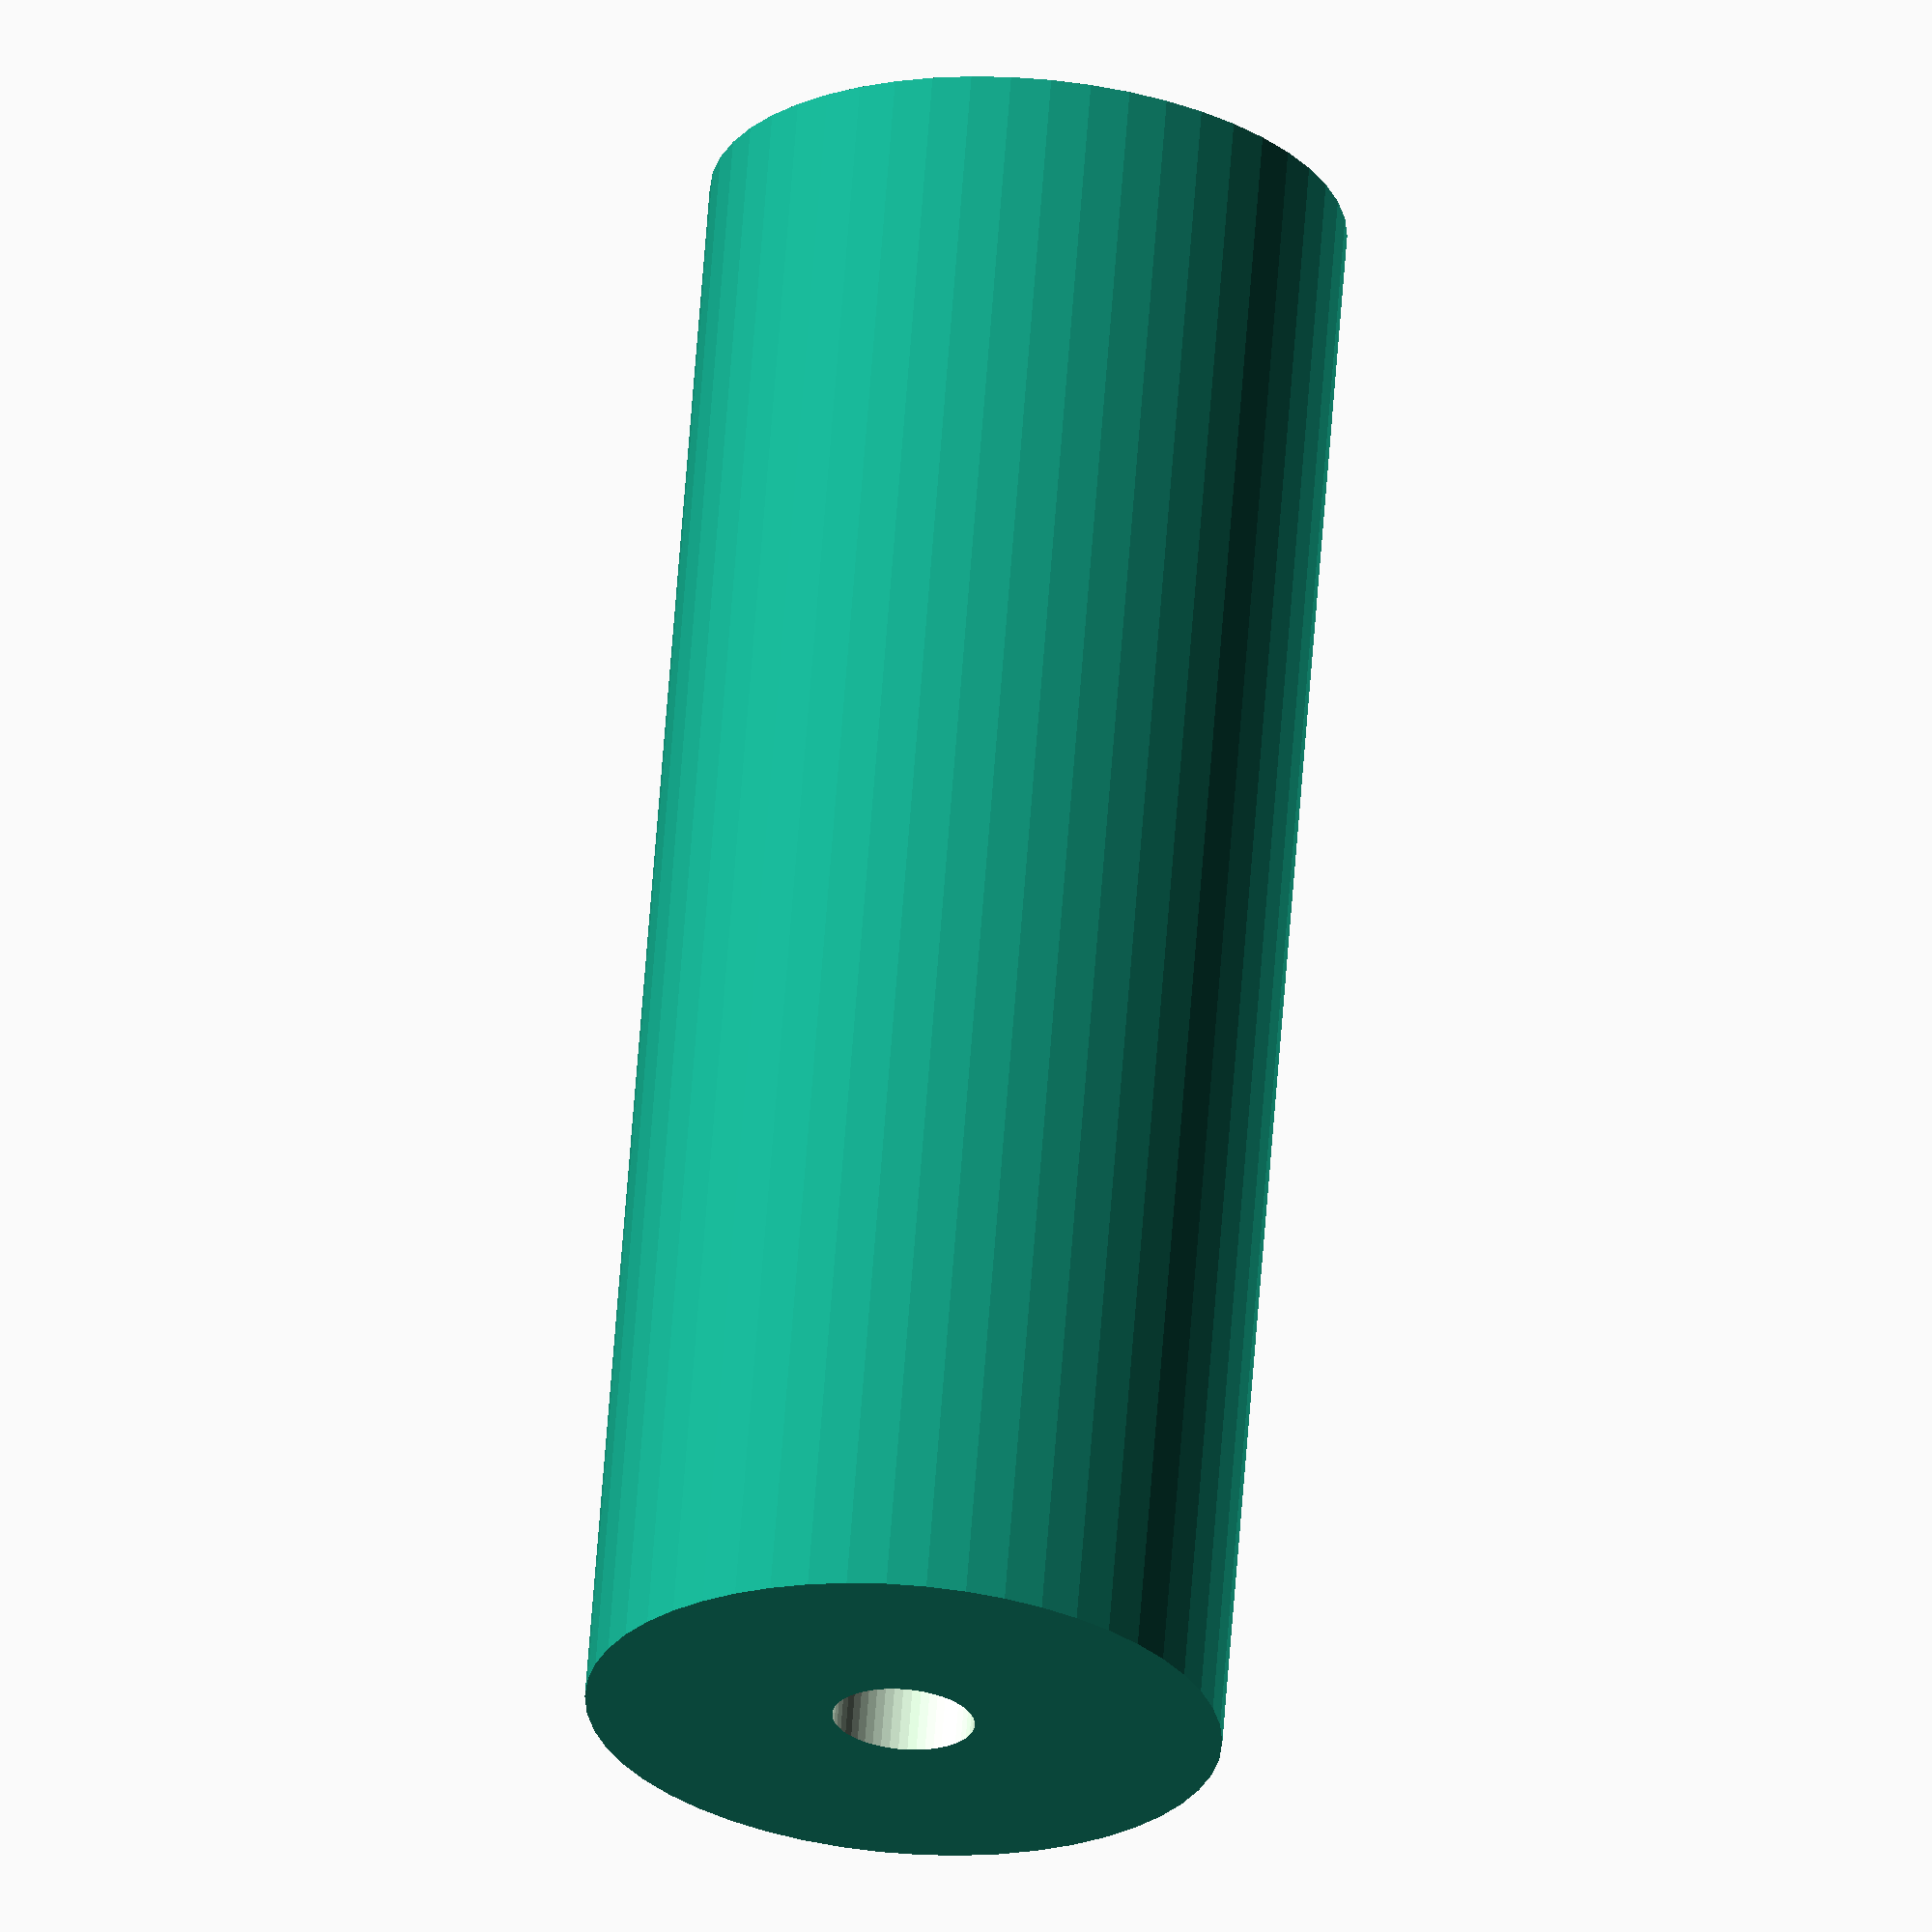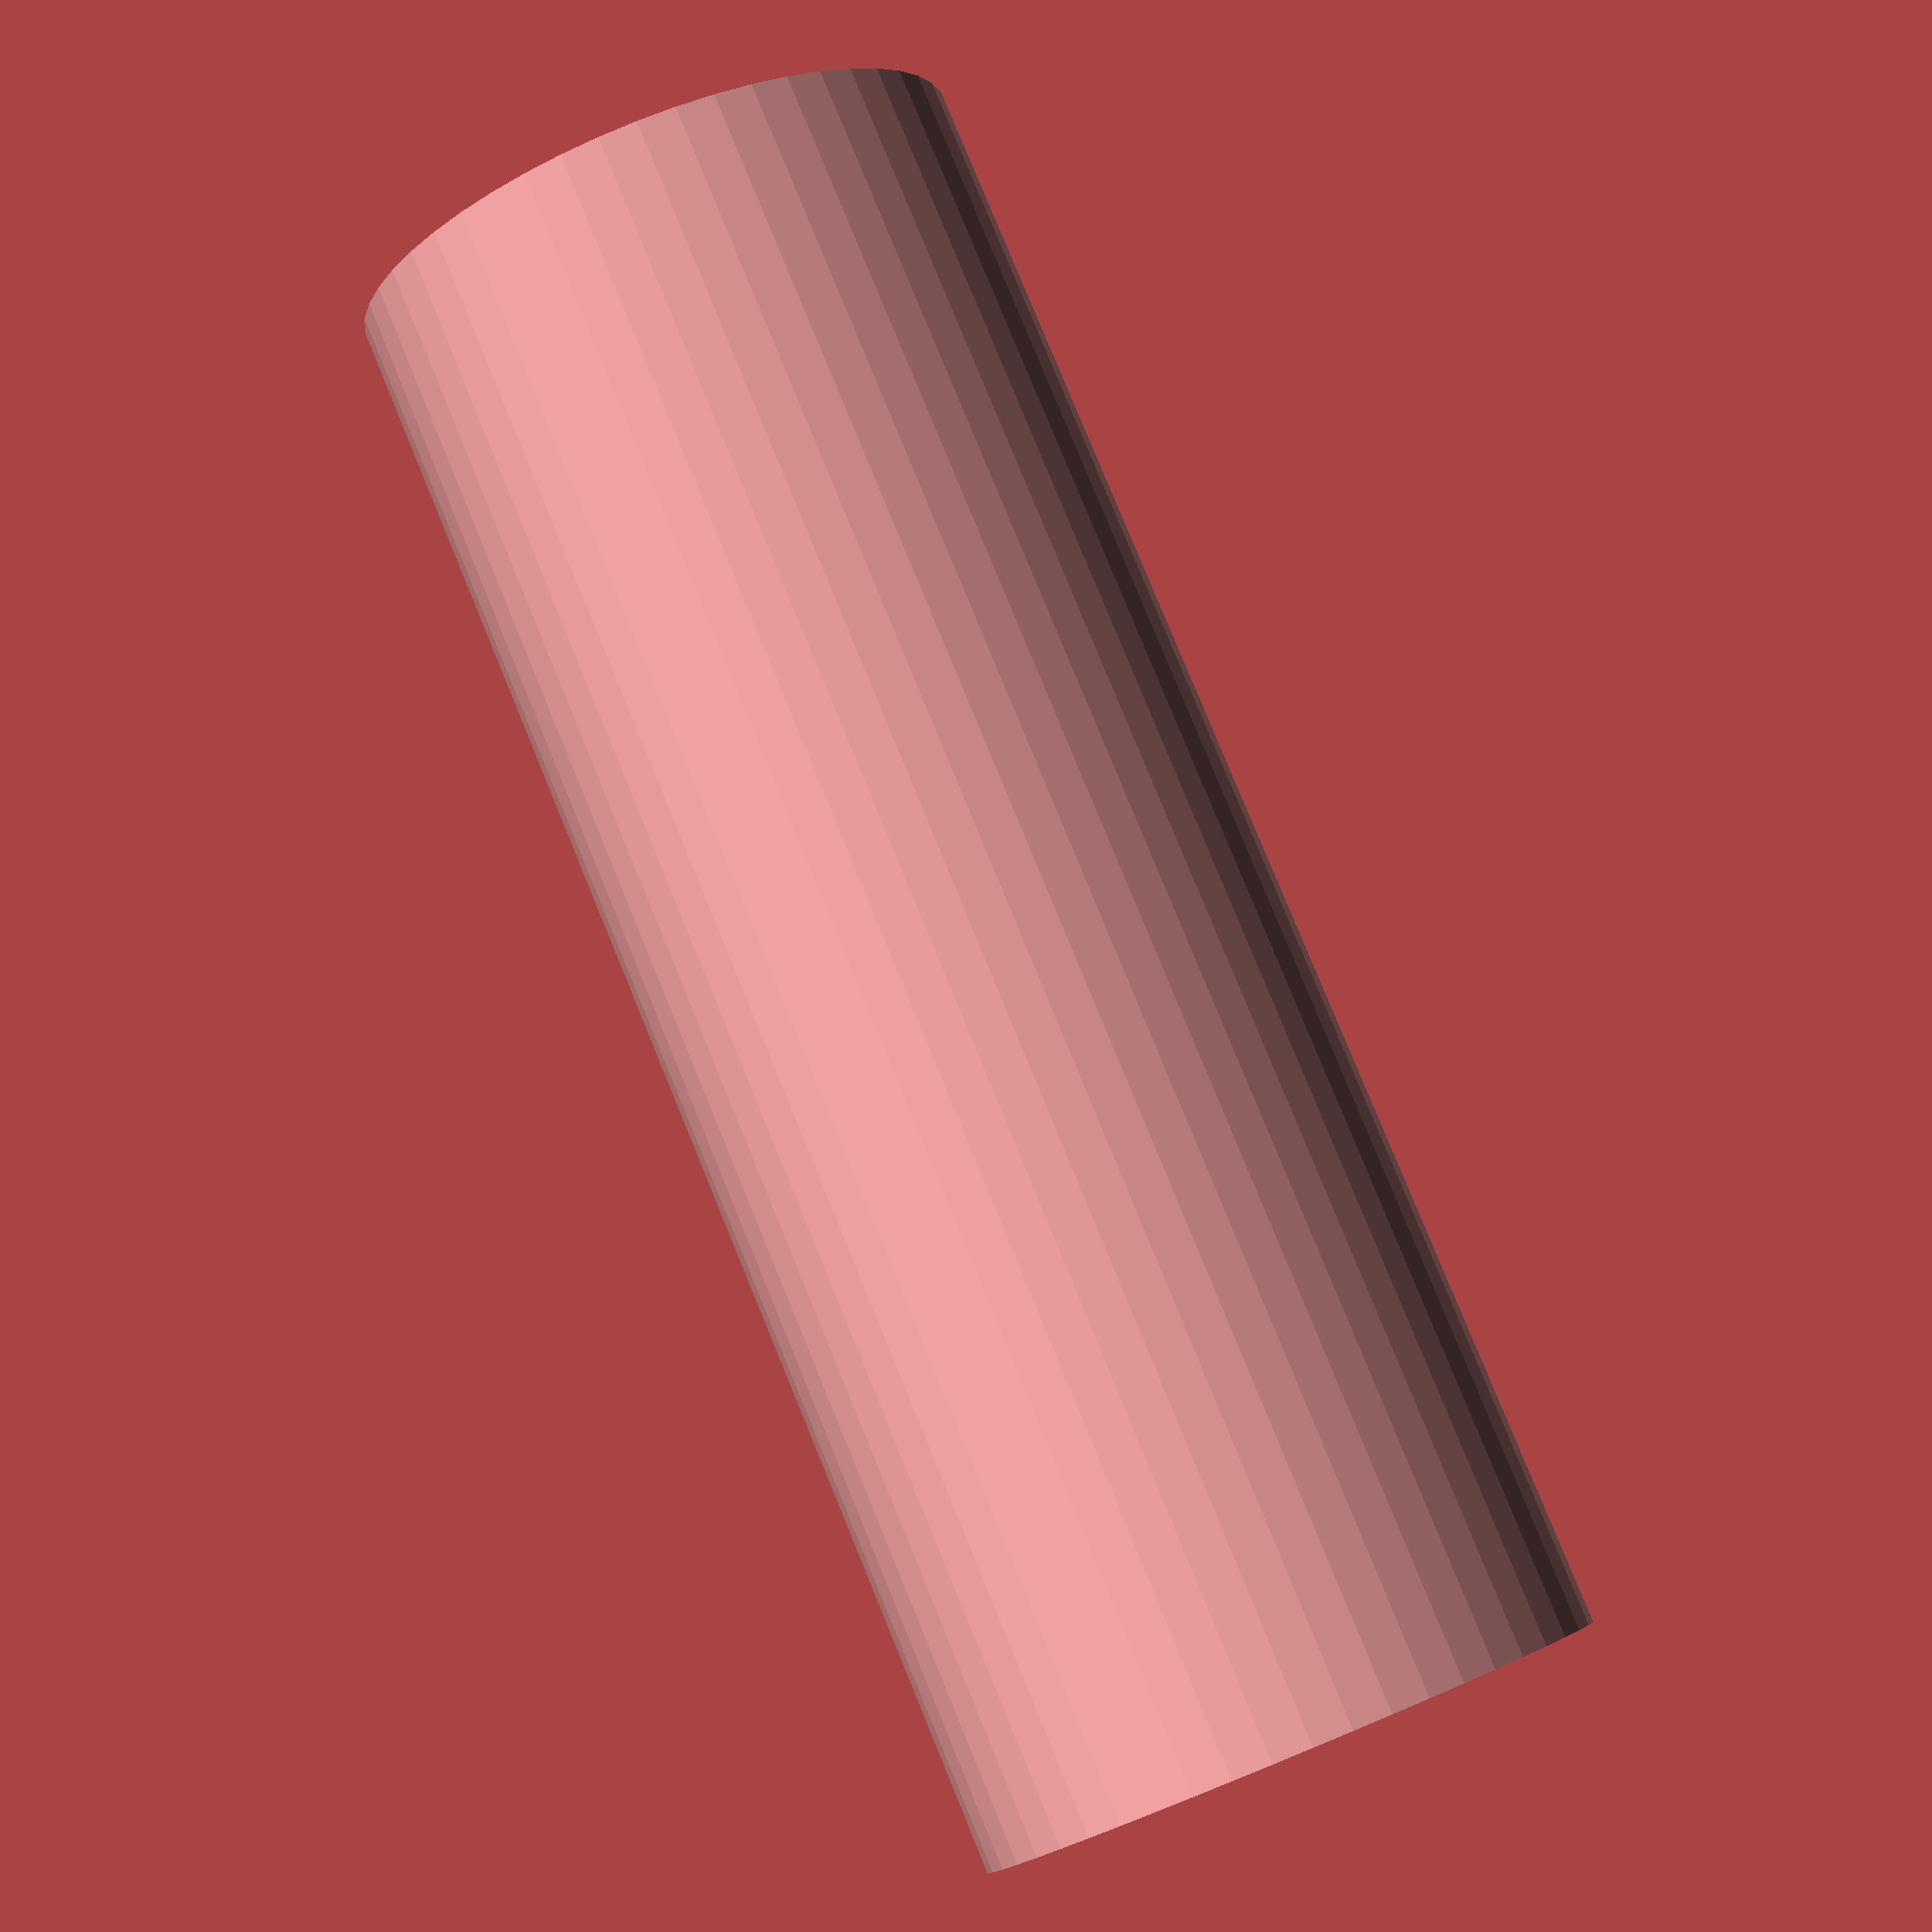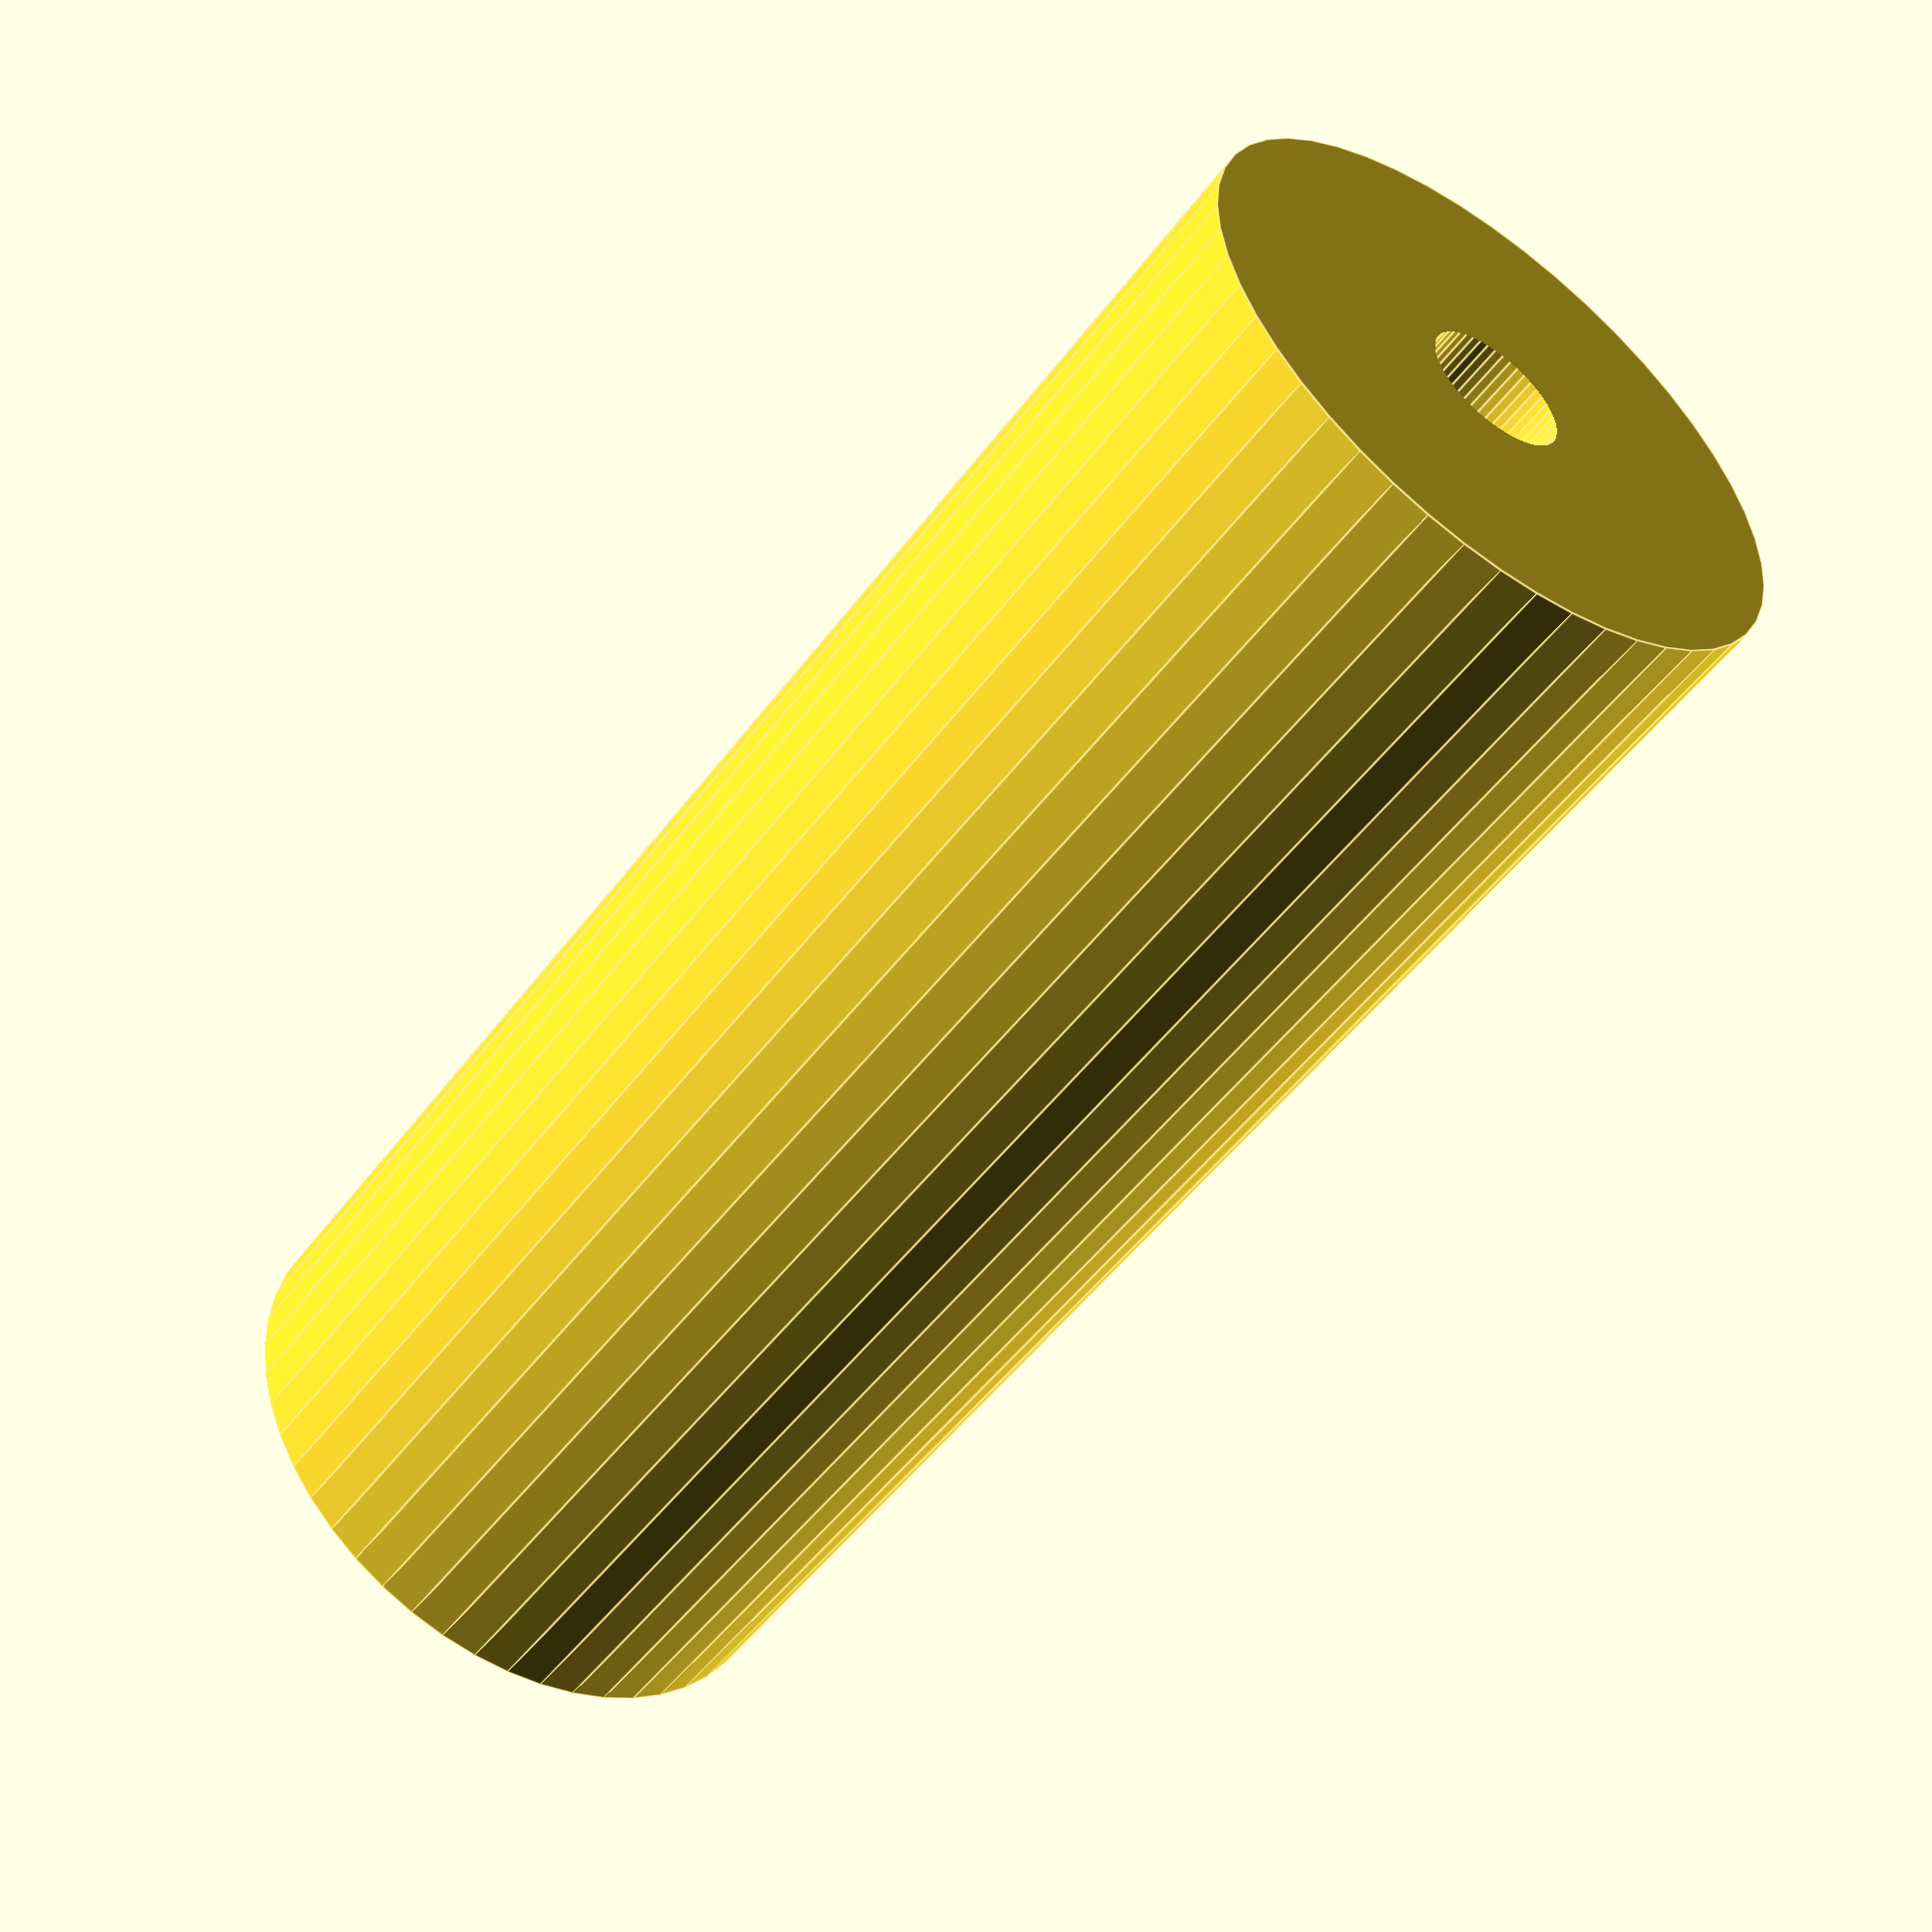
<openscad>
$fn = 50;


difference() {
	union() {
		translate(v = [0, 0, -49.5000000000]) {
			cylinder(h = 99, r = 19.0000000000);
		}
	}
	union() {
		translate(v = [0, 0, -100.0000000000]) {
			cylinder(h = 200, r = 4.2500000000);
		}
	}
}
</openscad>
<views>
elev=114.9 azim=6.7 roll=355.7 proj=o view=solid
elev=278.9 azim=234.0 roll=337.7 proj=p view=solid
elev=51.0 azim=156.6 roll=144.5 proj=p view=edges
</views>
